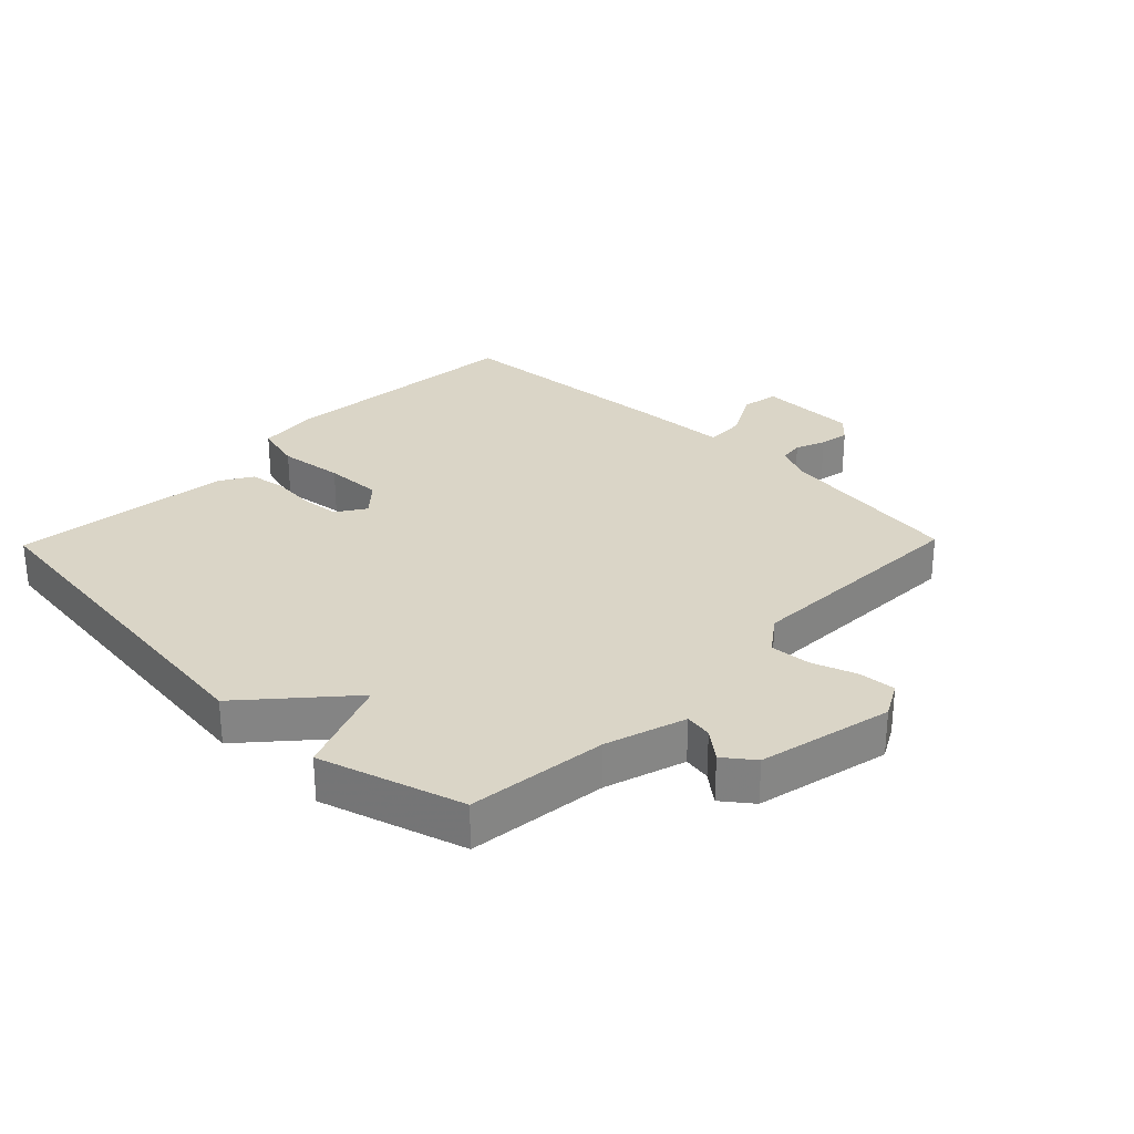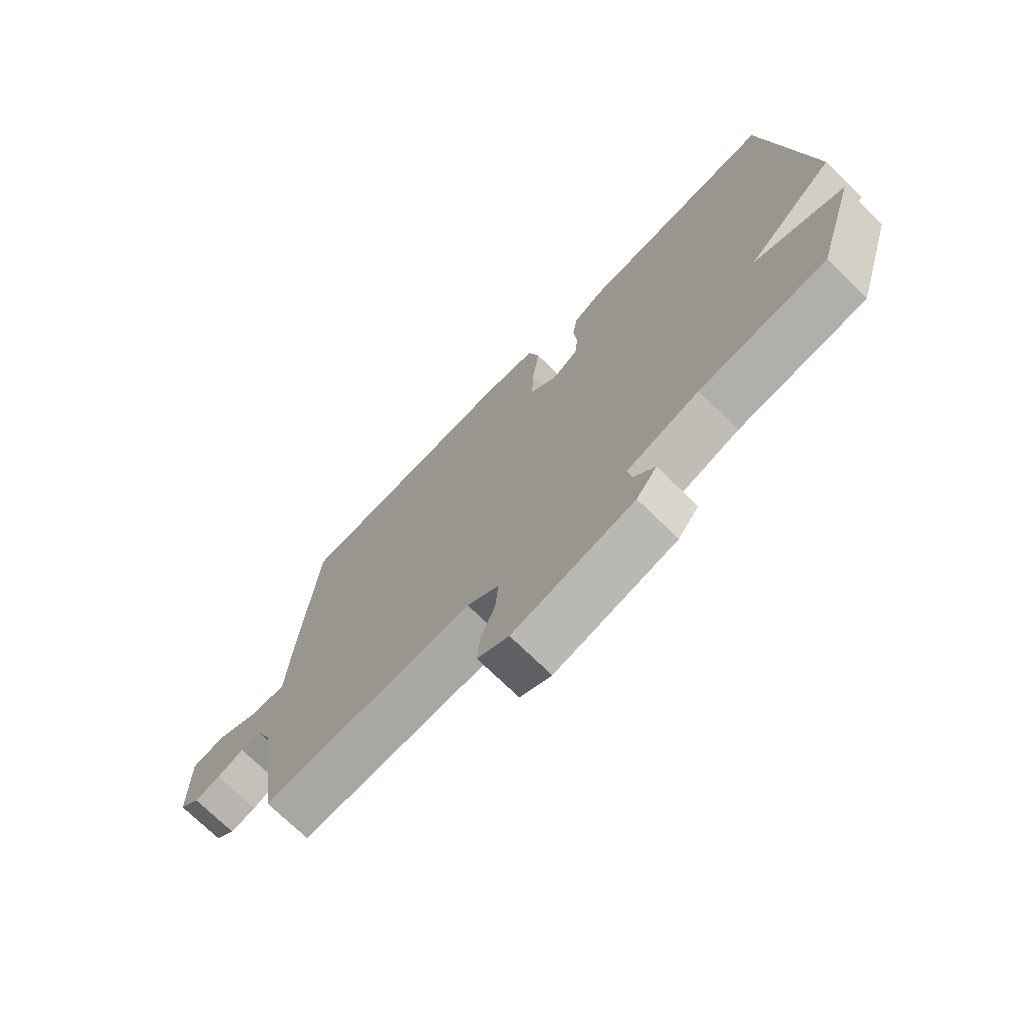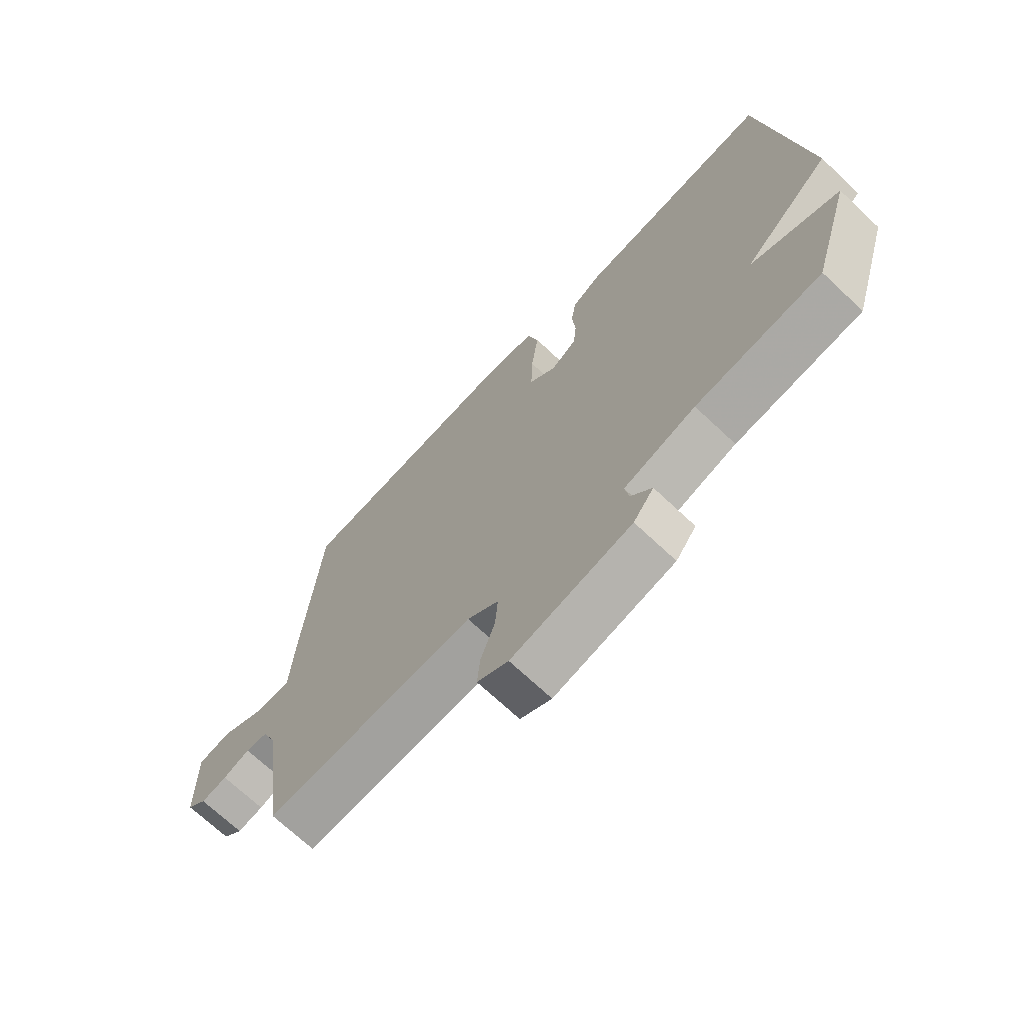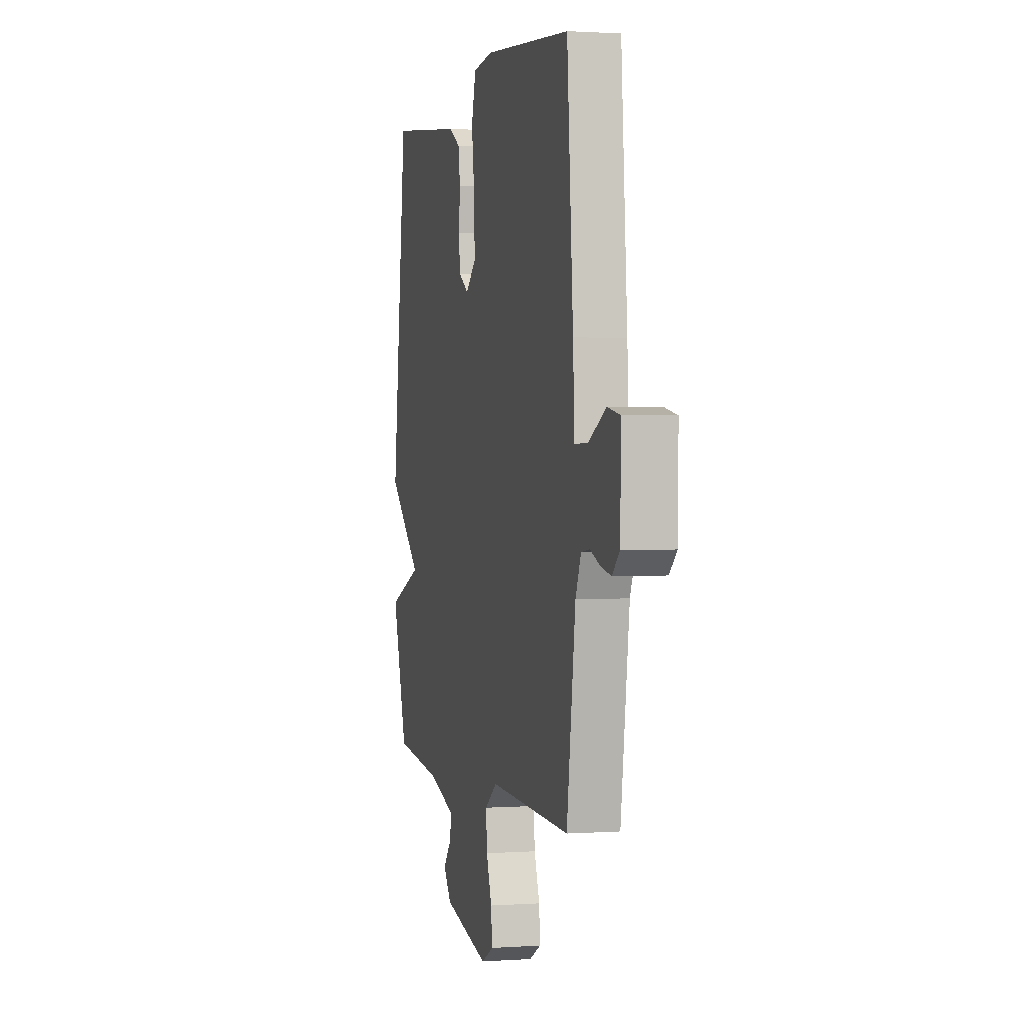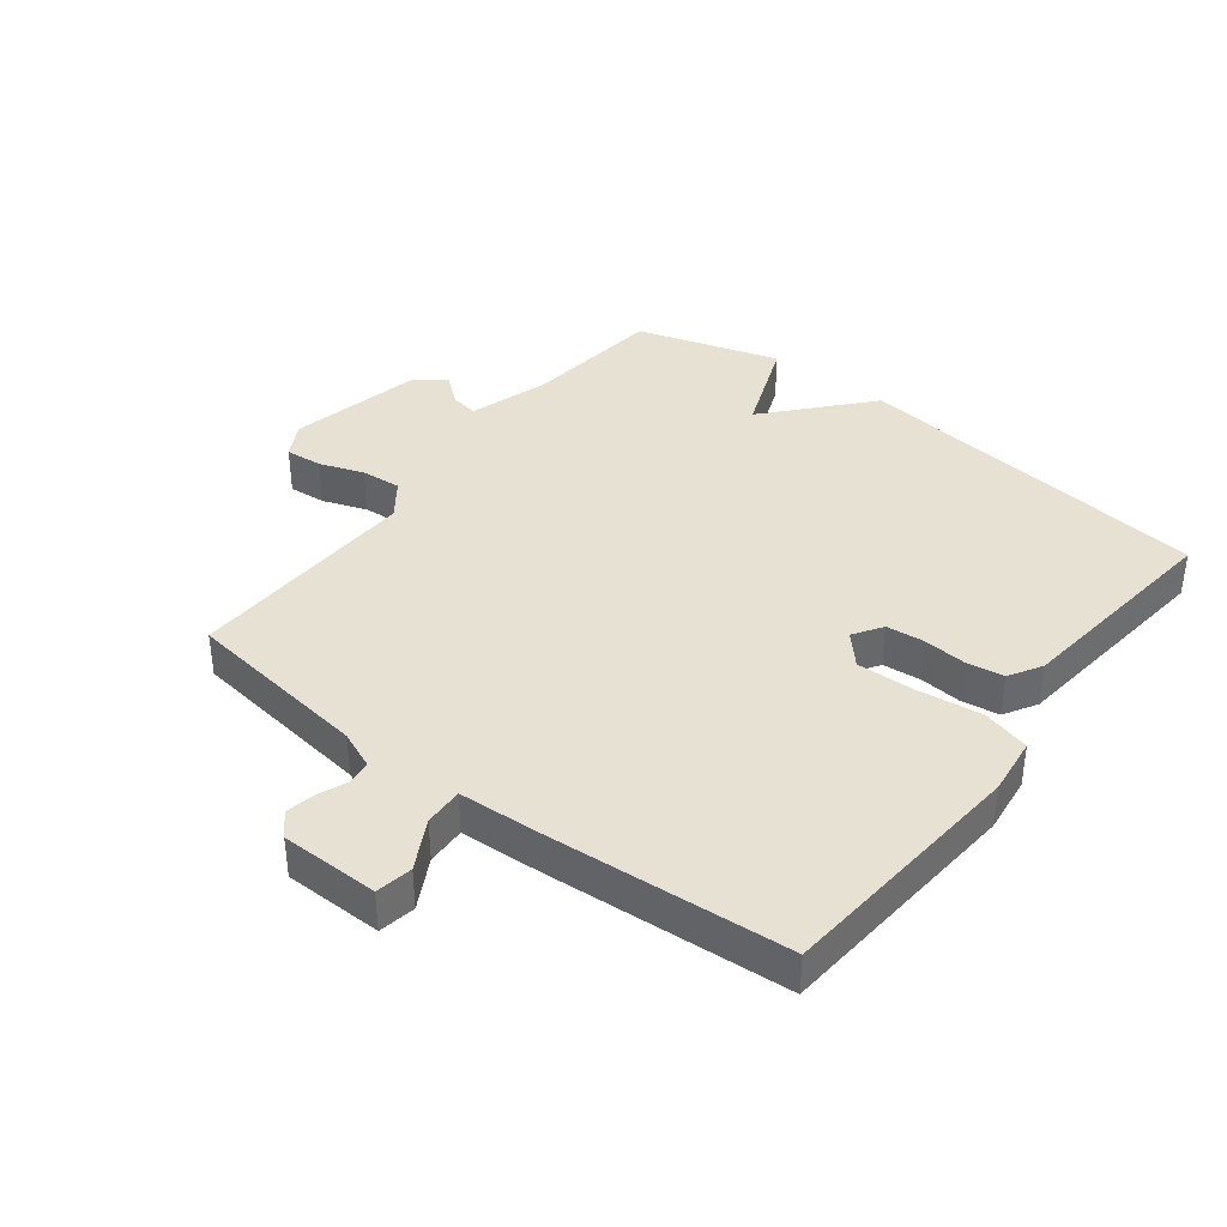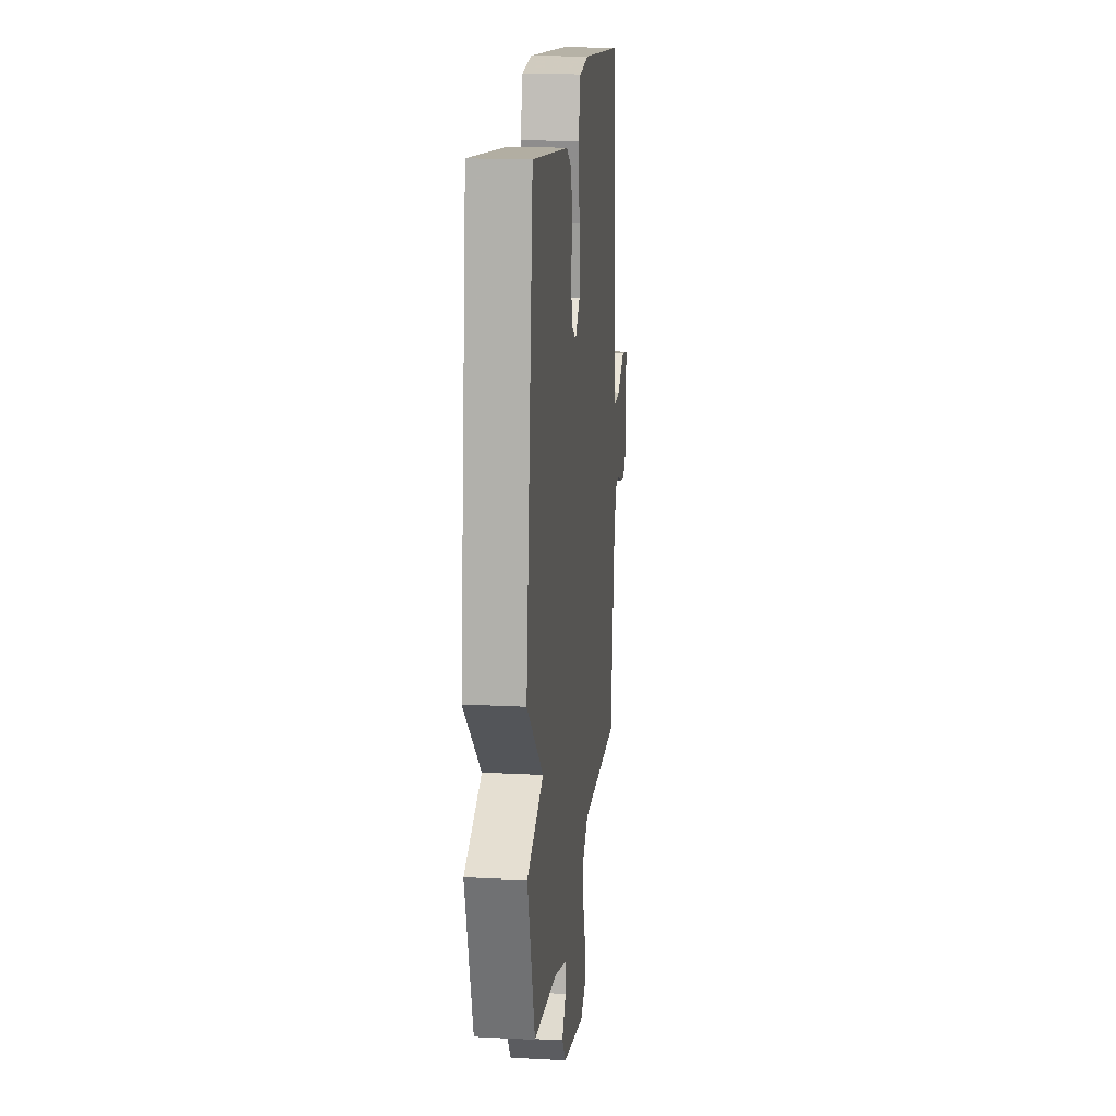
<metadata>
{"format":"obj","ext":"obj","renderer":"f3d","projection":"perspective","resolution":1024,"background":"white","views":[{"elev":29.0,"azim":134.2,"up":"+Y"},{"elev":-72.9,"azim":45.7,"up":"+Z"},{"elev":-70.2,"azim":46.7,"up":"+Z"},{"elev":1.4,"azim":-104.2,"up":"+Z"},{"elev":38.7,"azim":-52.5,"up":"+Y"},{"elev":17.1,"azim":96.0,"up":"+Z"}]}
</metadata>
<code>
v 0.5 0.07 0.5
v 0.569 0.07 -0.073
v 0.413 0.07 -0.212
v 0.569 0.07 -0.273
v 0.5 0.07 -0.5
v 0.279 0.07 -0.526
v 0.153 0.07 -0.566
v 0.16 0.07 -0.609
v 0.197 0.07 -0.655
v 0.161 0.07 -0.702
v -0.051 0.07 -0.75
v -0.106 0.07 -0.72
v -0.101 0.07 -0.661
v -0.076 0.07 -0.591
v -0.071 0.07 -0.527
v -0.127 0.07 -0.486
v -0.5 0.07 -0.5
v -0.54 0.07 -0.204
v -0.565 0.07 -0.145
v -0.604 0.07 -0.14
v -0.651 0.07 -0.159
v -0.697 0.07 -0.168
v -0.732 0.07 -0.136
v -0.734 0.07 0.02
v -0.676 0.07 0.031
v -0.597 0.07 -0.011
v -0.535 0.07 -0.013
v -0.528 0.07 0.119
v -0.5 0.07 0.5
v -0.098 0.07 0.535
v -0.006 0.07 0.524
v 0.014 0.07 0.448
v 0.001 0.07 0.345
v -0.002 0.07 0.253
v 0.046 0.07 0.21
v 0.092 0.07 0.24
v 0.098 0.07 0.3
v 0.092 0.07 0.369
v 0.101 0.07 0.429
v 0.153 0.07 0.46
v 0.5 0 0.5
v 0.569 0 -0.073
v 0.413 0 -0.212
v 0.569 0 -0.273
v 0.5 0 -0.5
v 0.279 0 -0.526
v 0.153 0 -0.566
v 0.16 0 -0.609
v 0.197 0 -0.655
v 0.161 0 -0.702
v -0.051 0 -0.75
v -0.106 0 -0.72
v -0.101 0 -0.661
v -0.076 0 -0.591
v -0.071 0 -0.527
v -0.127 0 -0.486
v -0.5 0 -0.5
v -0.54 0 -0.204
v -0.565 0 -0.145
v -0.604 0 -0.14
v -0.651 0 -0.159
v -0.697 0 -0.168
v -0.732 0 -0.136
v -0.734 0 0.02
v -0.676 0 0.031
v -0.597 0 -0.011
v -0.535 0 -0.013
v -0.528 0 0.119
v -0.5 0 0.5
v -0.098 0 0.535
v -0.006 0 0.524
v 0.014 0 0.448
v 0.001 0 0.345
v -0.002 0 0.253
v 0.046 0 0.21
v 0.092 0 0.24
v 0.098 0 0.3
v 0.092 0 0.369
v 0.101 0 0.429
v 0.153 0 0.46
f 1 2 3
f 40 1 3
f 39 40 3
f 38 39 3
f 37 38 3
f 36 37 3
f 35 36 3
f 34 35 3
f 31 32 33
f 30 31 33
f 29 30 33
f 28 29 33
f 27 28 33
f 27 33 34
f 24 25 26
f 23 24 26
f 22 23 26
f 21 22 26
f 20 21 26
f 19 20 26 27
f 27 34 3
f 19 27 3
f 18 19 3
f 12 13 14
f 11 12 14
f 10 11 14
f 9 10 14
f 8 9 14
f 7 8 14 15
f 6 7 15 16
f 4 5 6 16
f 16 17 18
f 4 16 18
f 3 4 18
f 43 42 41
f 43 41 80
f 43 80 79
f 43 79 78
f 43 78 77
f 43 77 76
f 43 76 75
f 43 75 74
f 73 72 71
f 73 71 70
f 73 70 69
f 73 69 68
f 73 68 67
f 74 73 67
f 66 65 64
f 66 64 63
f 66 63 62
f 66 62 61
f 66 61 60
f 67 66 60 59
f 43 74 67
f 43 67 59
f 43 59 58
f 54 53 52
f 54 52 51
f 54 51 50
f 54 50 49
f 54 49 48
f 55 54 48 47
f 56 55 47 46
f 56 46 45 44
f 58 57 56
f 58 56 44
f 58 44 43
f 1 41 42 2
f 2 42 43 3
f 3 43 44 4
f 4 44 45 5
f 5 45 46 6
f 6 46 47 7
f 7 47 48 8
f 8 48 49 9
f 9 49 50 10
f 10 50 51 11
f 11 51 52 12
f 12 52 53 13
f 13 53 54 14
f 14 54 55 15
f 15 55 56 16
f 16 56 57 17
f 17 57 58 18
f 18 58 59 19
f 19 59 60 20
f 20 60 61 21
f 21 61 62 22
f 22 62 63 23
f 23 63 64 24
f 24 64 65 25
f 25 65 66 26
f 26 66 67 27
f 27 67 68 28
f 28 68 69 29
f 29 69 70 30
f 30 70 71 31
f 31 71 72 32
f 32 72 73 33
f 33 73 74 34
f 34 74 75 35
f 35 75 76 36
f 36 76 77 37
f 37 77 78 38
f 38 78 79 39
f 39 79 80 40
f 40 80 41 1

</code>
